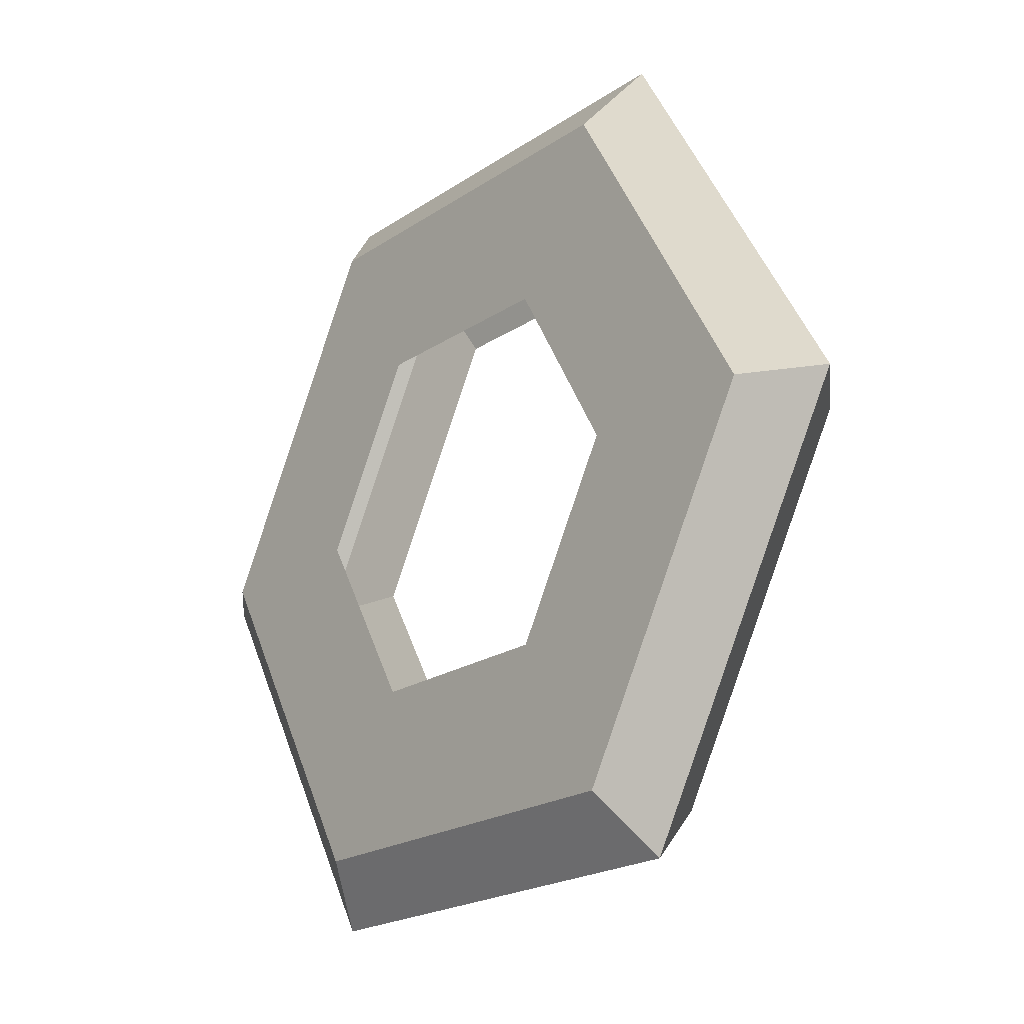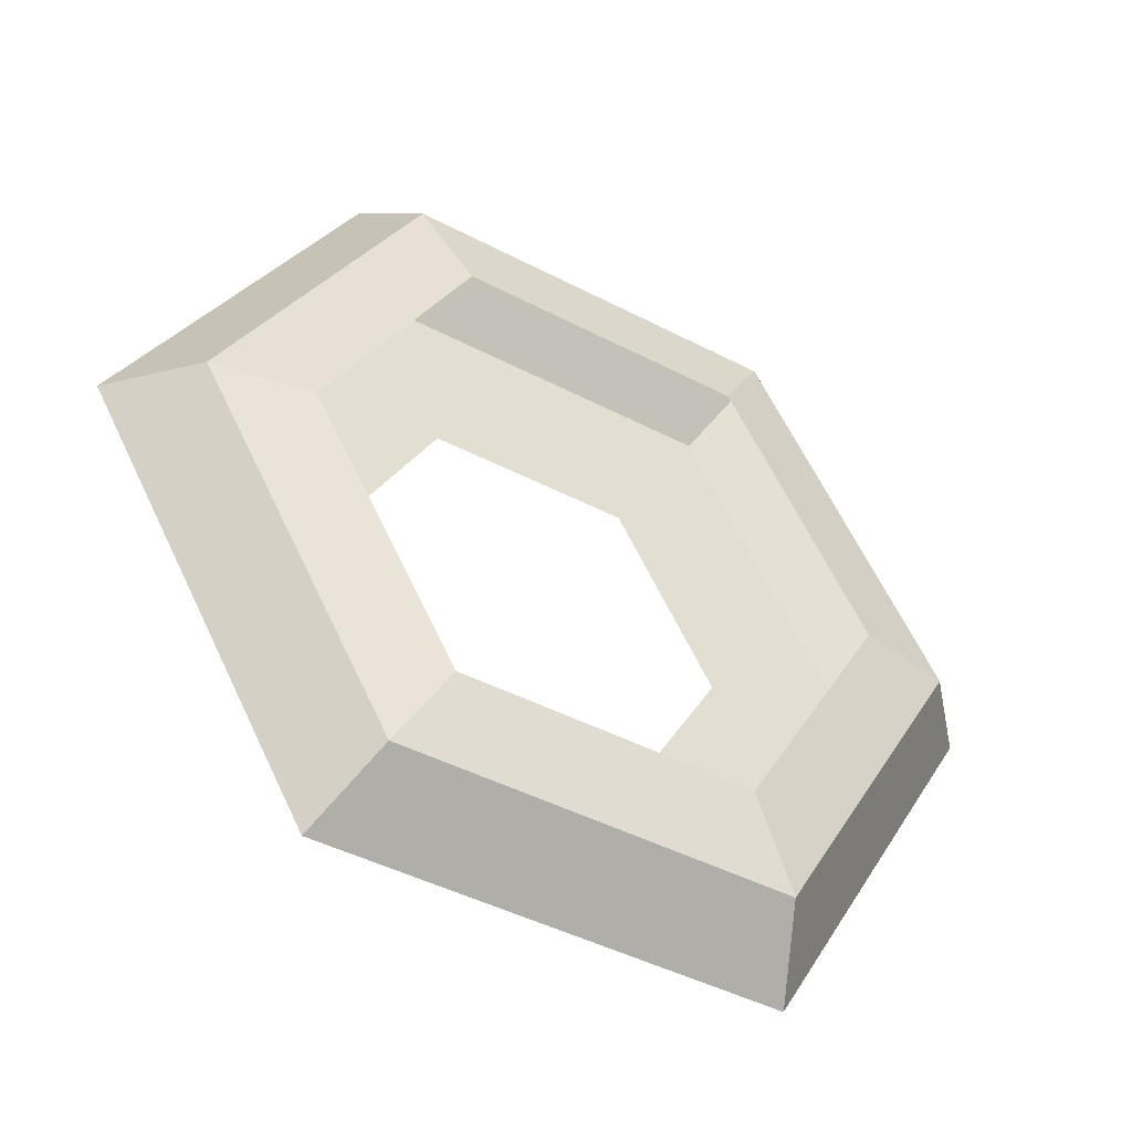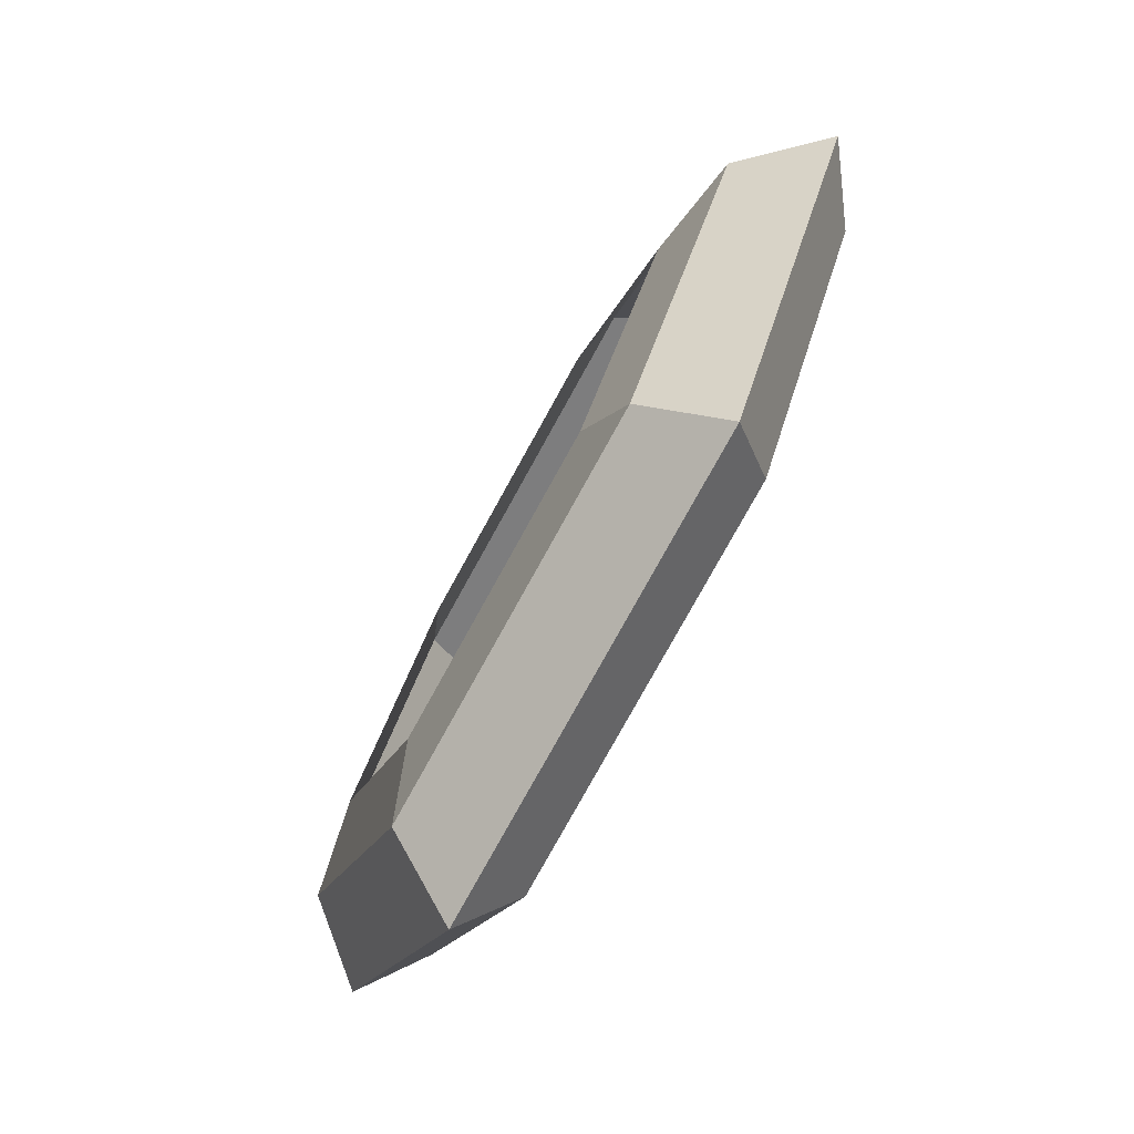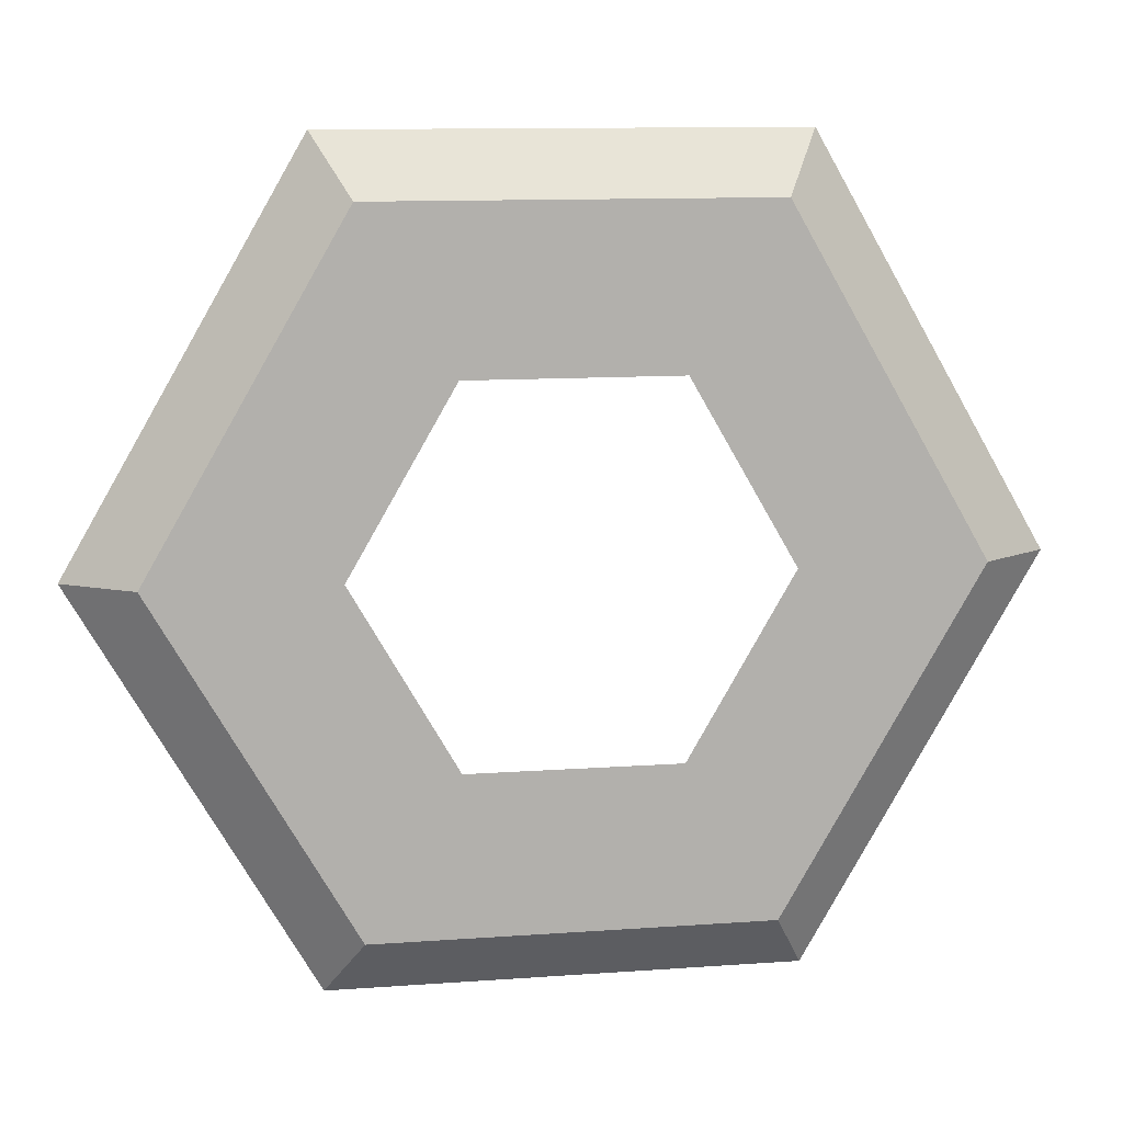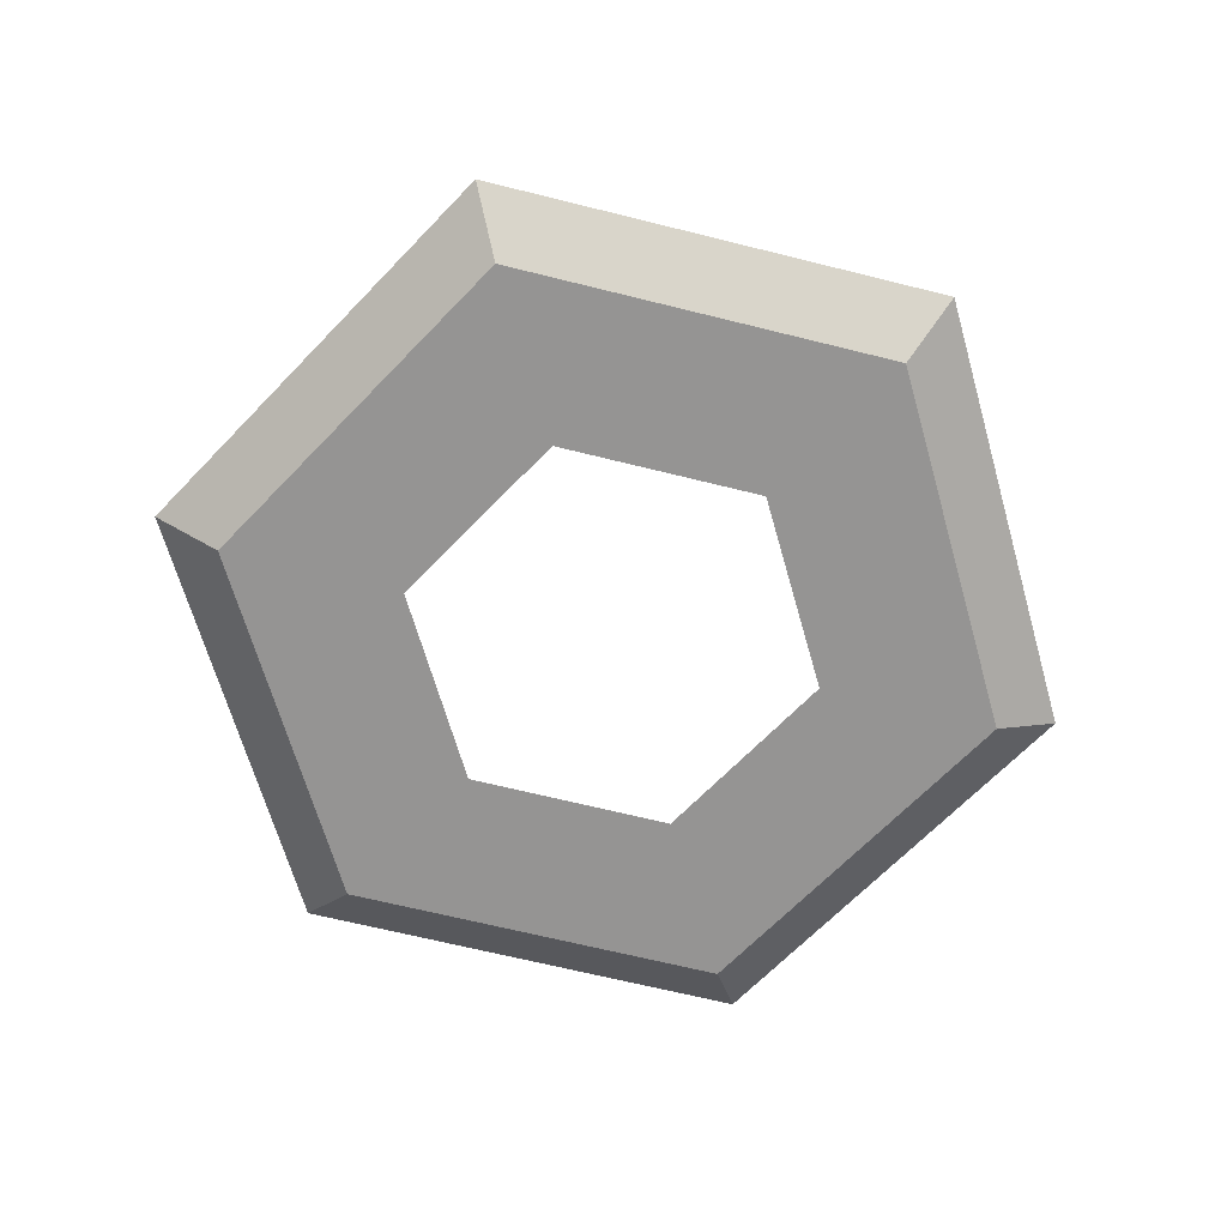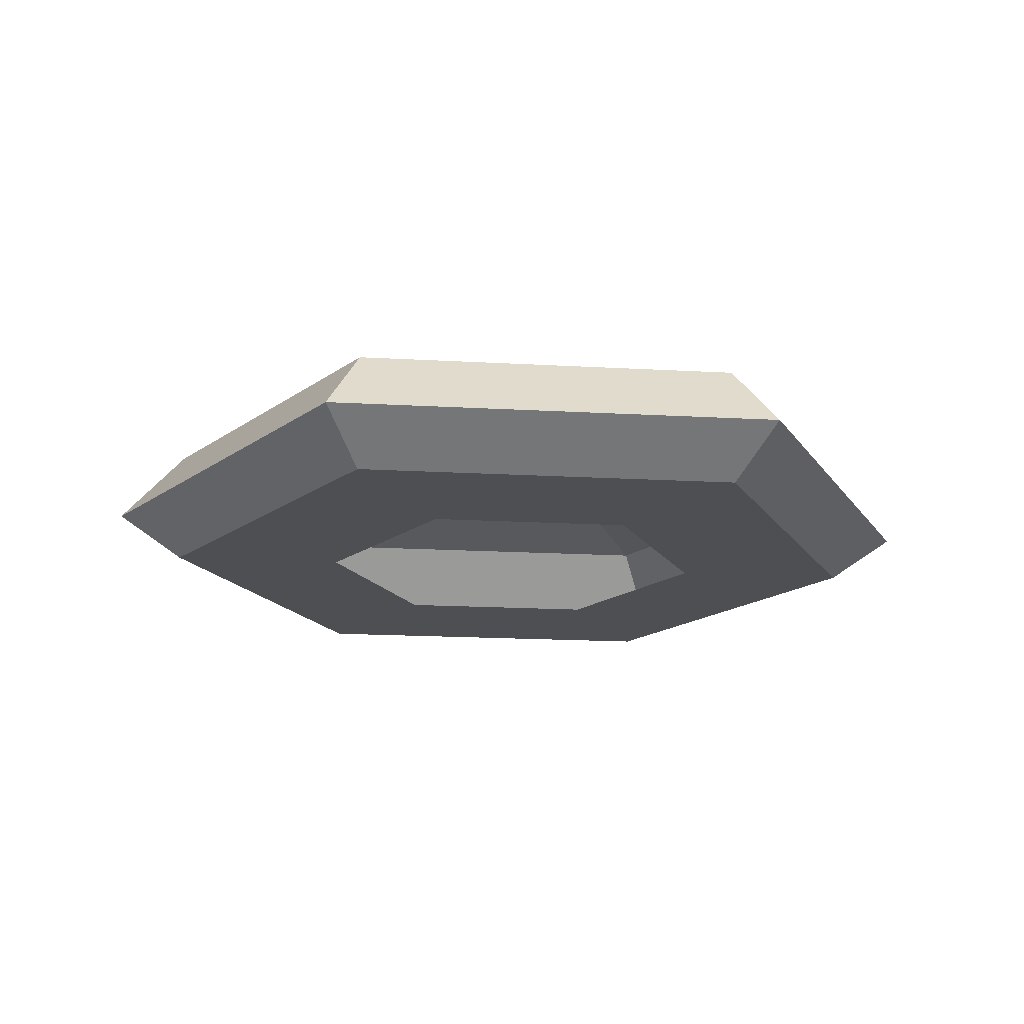
<metadata>
{"format":"obj","ext":"obj","renderer":"f3d","projection":"perspective","resolution":1024,"background":"white","views":[{"elev":-20.6,"azim":50.3,"up":"+Z"},{"elev":-44.7,"azim":148.7,"up":"+Z"},{"elev":-78.8,"azim":-119.0,"up":"+Z"},{"elev":11.4,"azim":-10.0,"up":"+Z"},{"elev":-67.2,"azim":46.0,"up":"+Y"},{"elev":-17.9,"azim":-66.3,"up":"+Y"}]}
</metadata>
<code>
o King.005
v -3.942 1.038 -0.101
v -4.058 1.038 -0.101
v -3.89 1.106 -0.1897
v -4.11 1.106 -0.1897
v -3.871 1.065 -0.2231
v -3.891 1.038 -0.1894
v -4.129 1.065 -0.2231
v -4.109 1.038 -0.1894
v -3.918 1.116 -0.1428
v -4.082 1.116 -0.1428
v -3.942 1.038 0.101
v -4.058 1.038 0.101
v -3.89 1.106 0.1897
v -4.11 1.106 0.1897
v -3.871 1.065 0.2231
v -3.891 1.038 0.1894
v -4.129 1.065 0.2231
v -4.109 1.038 0.1894
v -3.918 1.116 0.1428
v -4.082 1.116 0.1428
v -4.117 1.038 -0
v -3.883 1.038 -0
v -4.219 1.106 -0
v -3.781 1.106 -0
v -4.219 1.038 -0
v -4.258 1.065 -0
v -3.742 1.065 -0
v -3.781 1.038 -0
v -4.165 1.116 -0
v -3.835 1.116 -0
f 2 8 6 1
f 7 4 3 5
f 5 3 24 27
f 21 25 8 2
f 1 6 28 22
f 26 23 4 7
f 6 5 27 28
f 8 7 5 6
f 25 26 7 8
f 23 29 10 4
f 4 10 9 3
f 3 9 30 24
f 12 11 16 18
f 17 15 13 14
f 15 27 24 13
f 21 12 18 25
f 11 22 28 16
f 26 17 14 23
f 16 28 27 15
f 18 16 15 17
f 25 18 17 26
f 23 14 20 29
f 14 13 19 20
f 13 24 30 19

</code>
